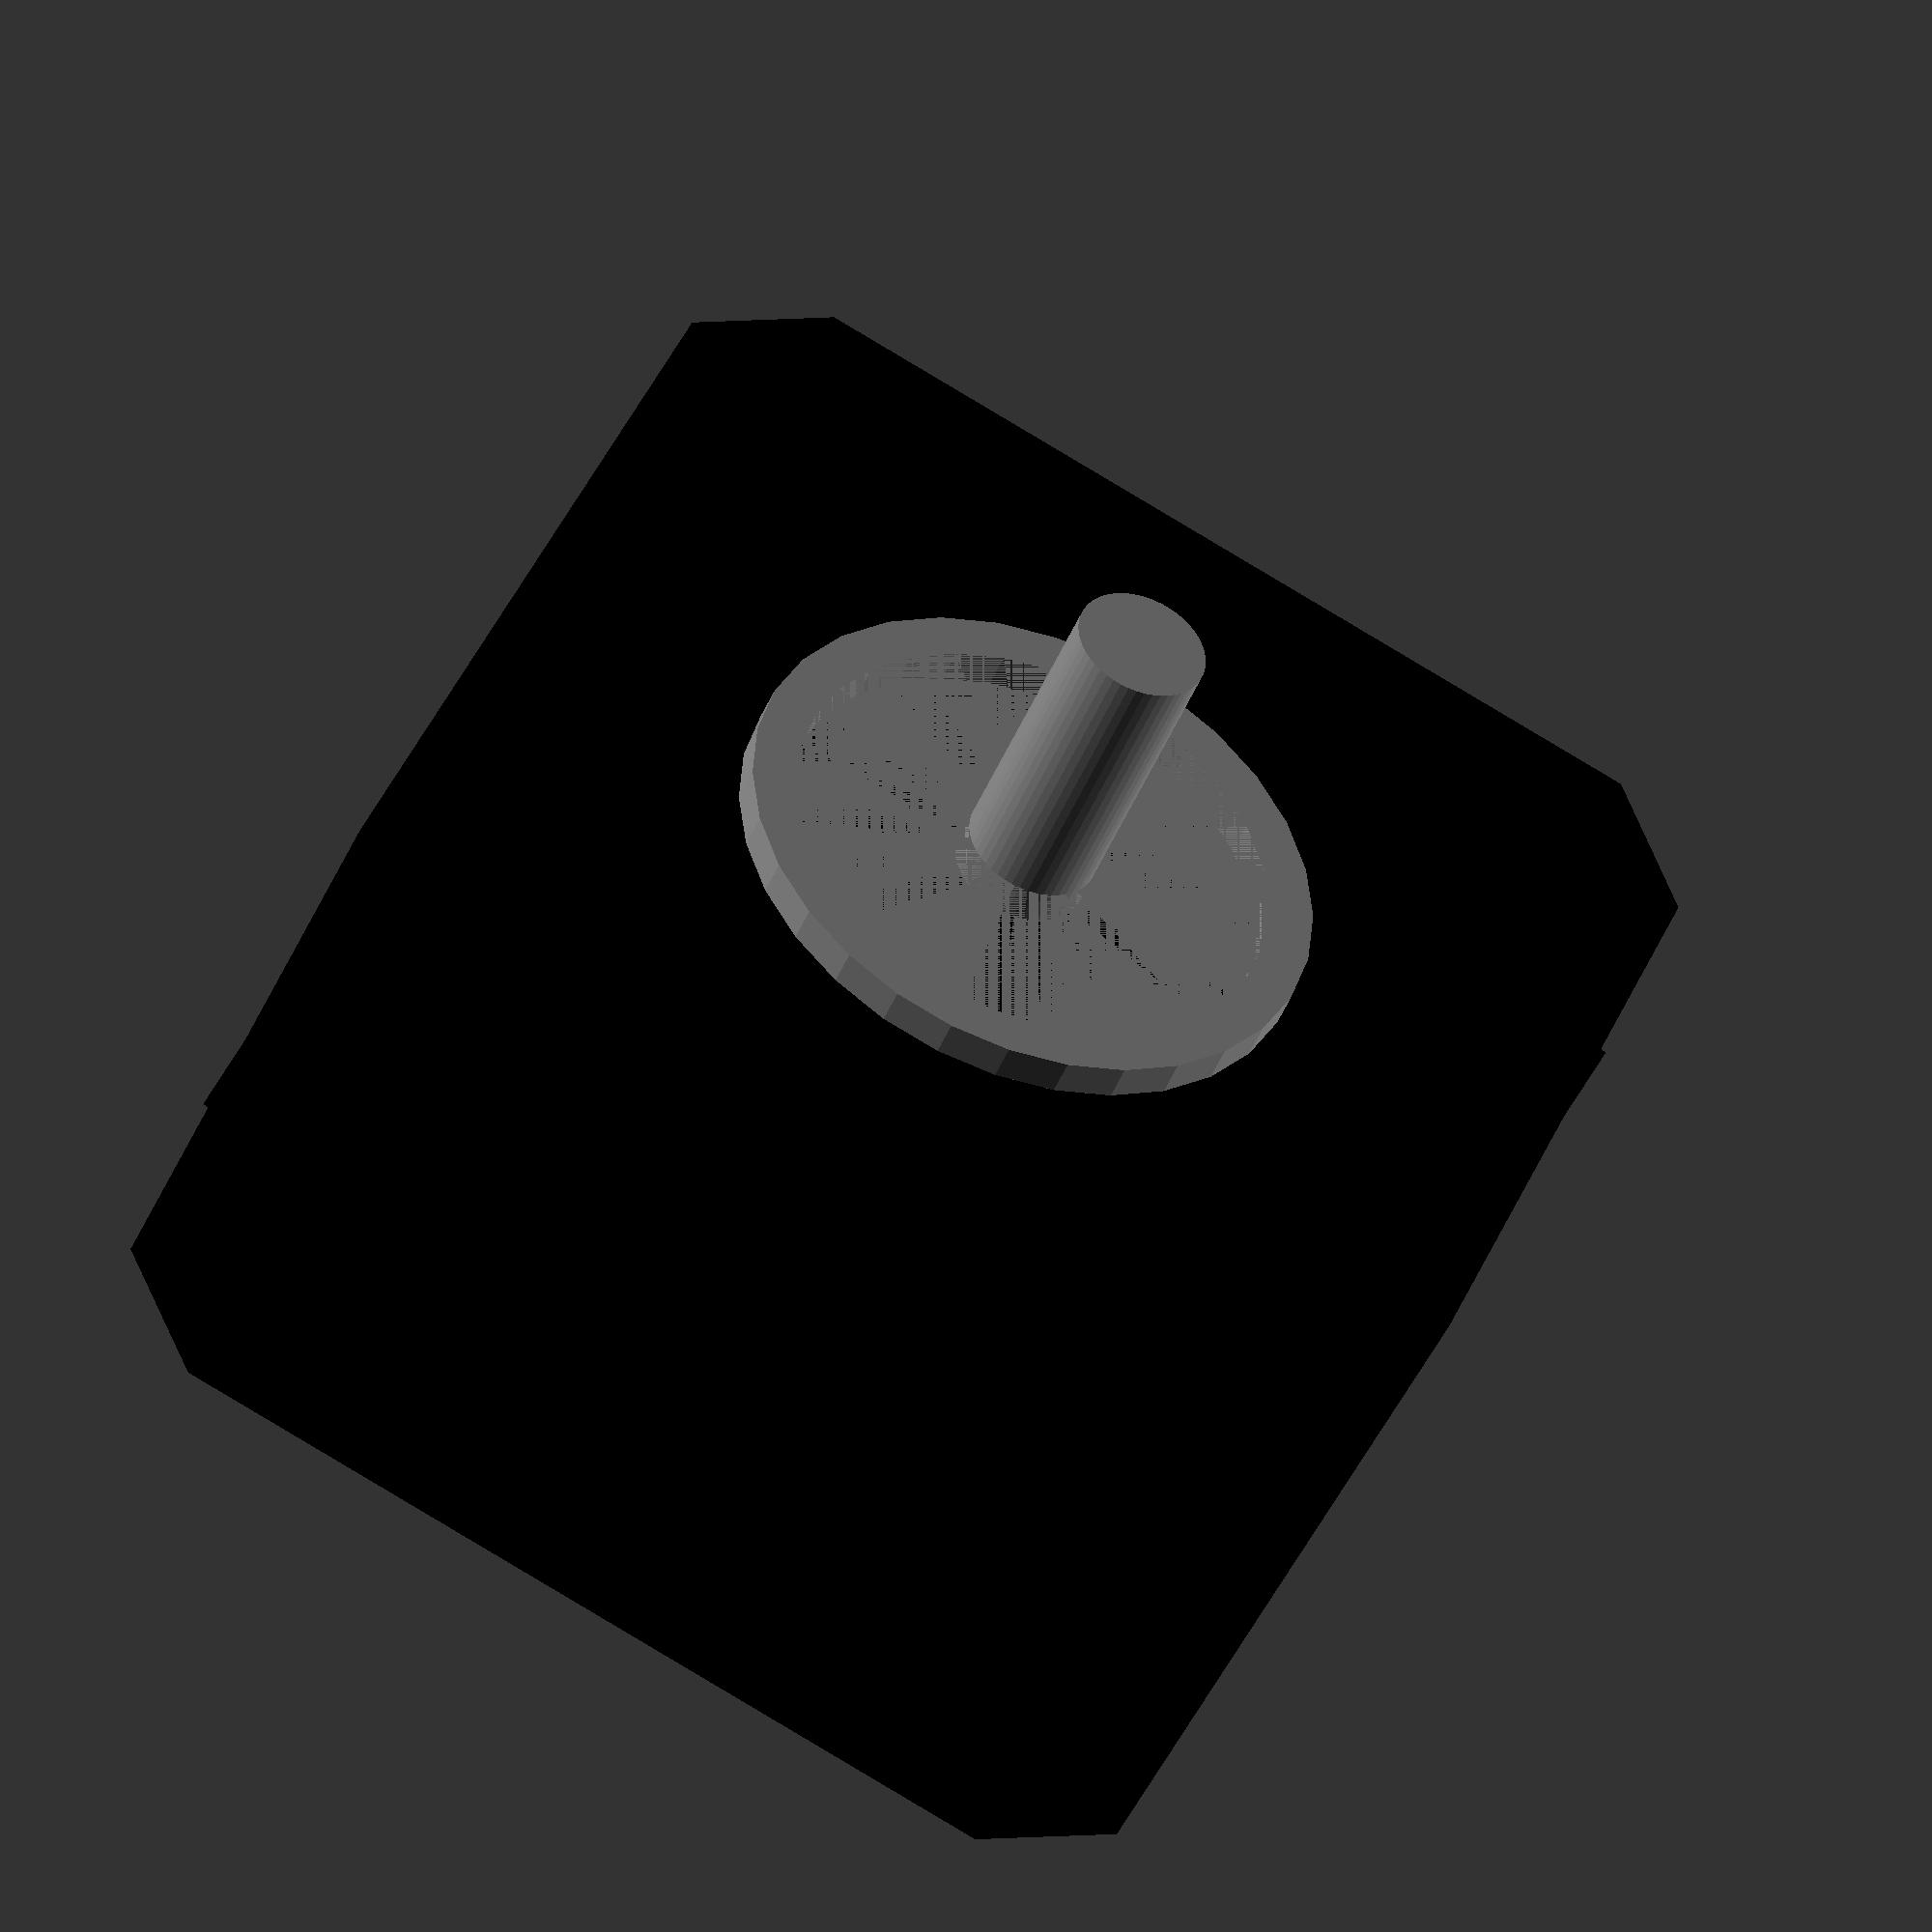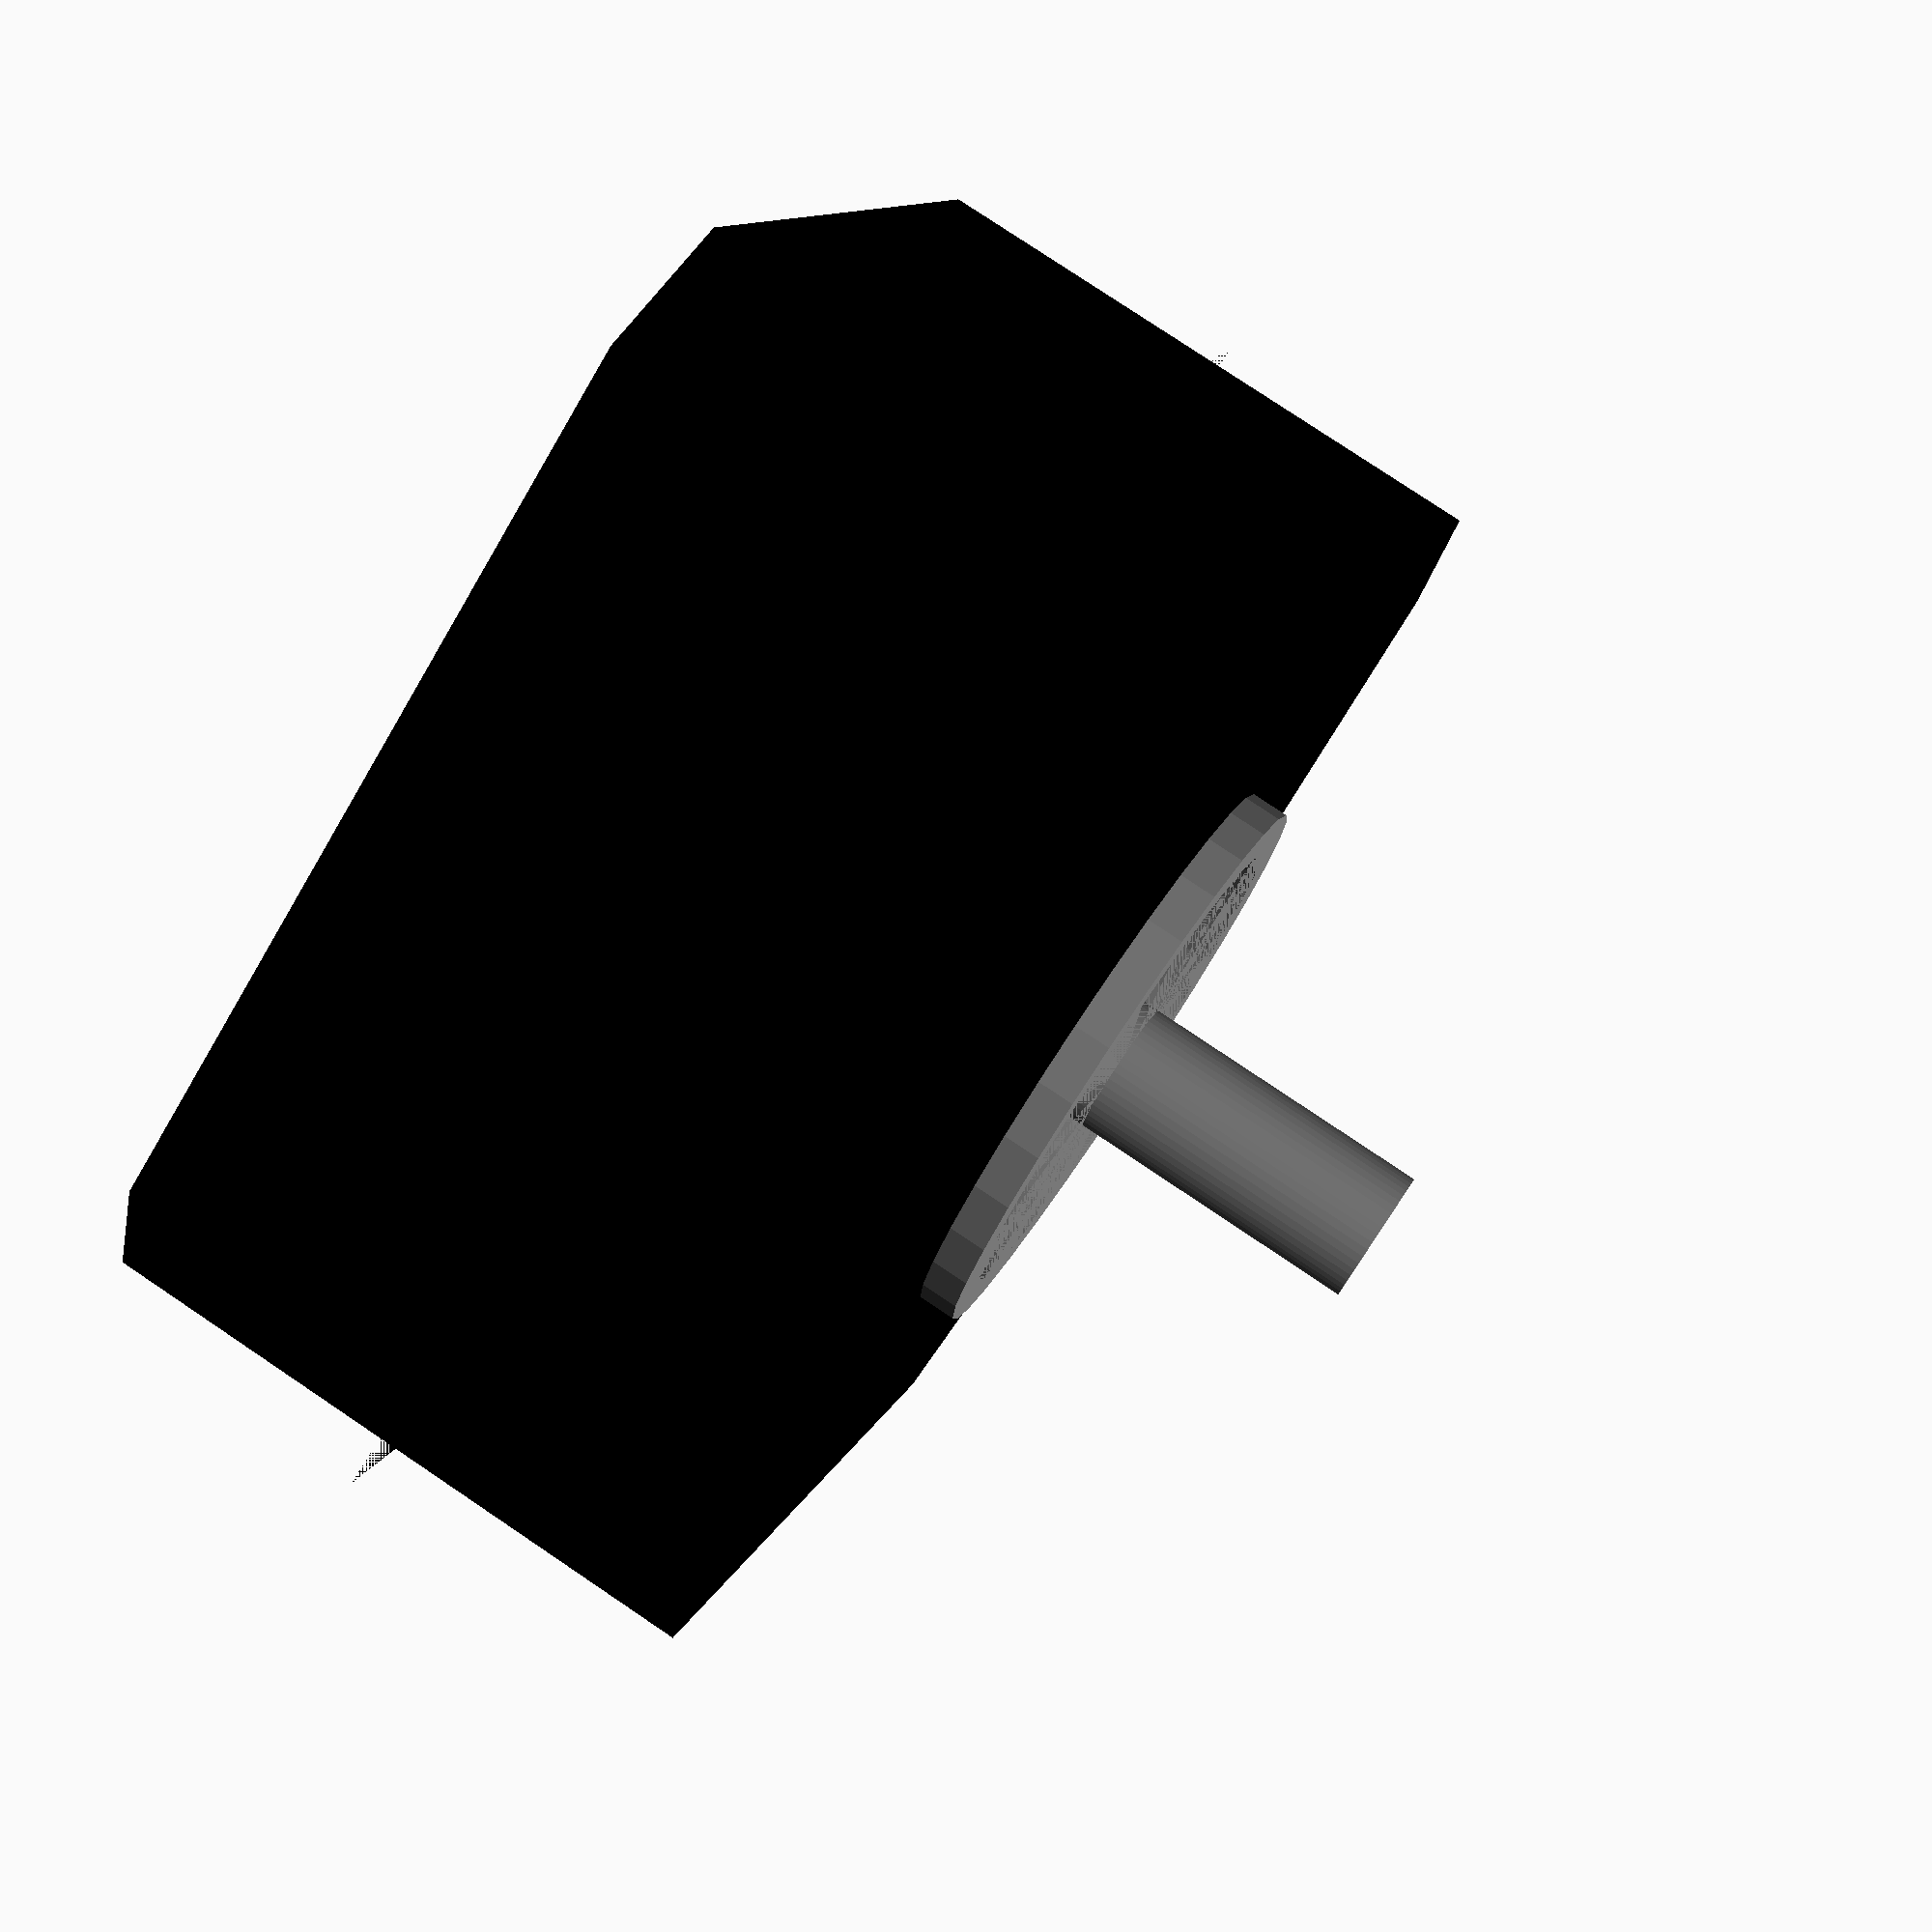
<openscad>
module I7PY_stepper_motor(extrude=false)
{
    length = 42;  // Length of the stepper motor
    width = 42;  // Width of the stepper motor
    height = 23.3;   // Height of the stepper motor
    cut_depth = 3; // Size of the angled cuts
    screws_holes_diameter = 3;
    screws_holes_distance_side = 32;


    module inner_circle_and_shaft()
    {
        outer_diameter = 22;
        inner_diameter = extrude ? 5 : outer_diameter - 3.5;
        ic_height = extrude ? 20 : 1.4;

        translate([0,(height+ic_height)/2,0])
        {
            rotate([90,0,0])
            {
                difference()
                {
                    cylinder(h=ic_height, d=outer_diameter, center=true);
                    cylinder(h=ic_height, d=inner_diameter, center=true);
                }
            }
        }
        
        shaft_diameter = 5;
        shaft_height = 25;
        translate([0,(height+shaft_height)/2,0])
        rotate([90,0,0])
        cylinder(h=shaft_height,d=shaft_diameter,$fn=50);
    }



    // Function to create an angled cut
    module angled_cut()
    {
        rotate([0, 45, 0])
        translate([-cut_depth, -height/2, -cut_depth])
        cube([cut_depth * 2, height, cut_depth * 2]);
    }



    rotate([90,0,0])
    union()
    {
        // Main model
        color("black")
        difference() 
        {
            // Create the main cuboid
            cube([length, height, width], center=true);
            for (x = [-1, 1]) 
            {
                for (y = [-1, 1])    
                {
                    for (z = [-1, 1])
                    {
                        // corners angled cuts 
                        translate([x * length/2, y * height/2, z * width/2]) 
                        {
                              angled_cut();
                        }
                        
                        // screws holes
                        translate([x * screws_holes_distance_side/2, 0, z * screws_holes_distance_side/2])
                        {
                            rotate([90,0,0])
                            cylinder(h=height, d=screws_holes_diameter, center=true, $fn=50);
                        }
                    }
                }
            }
        }
        if (extrude)
        {
            for (x_y = [[-1, -1],[1,1]]) 
            {
                // extrude screw holes
                translate([x_y[0] * screws_holes_distance_side/2, 
                           0,
                           x_y[1] * screws_holes_distance_side/2])
                        {
                            rotate([90,0,0])
                            cylinder(h=height*3, d=screws_holes_diameter, center=true, $fn=50);
                        }
                }
        }

        color("gray")
        inner_circle_and_shaft();
    }
}
I7PY_stepper_motor();
</openscad>
<views>
elev=224.8 azim=22.9 roll=201.1 proj=o view=solid
elev=280.6 azim=335.0 roll=303.9 proj=p view=wireframe
</views>
